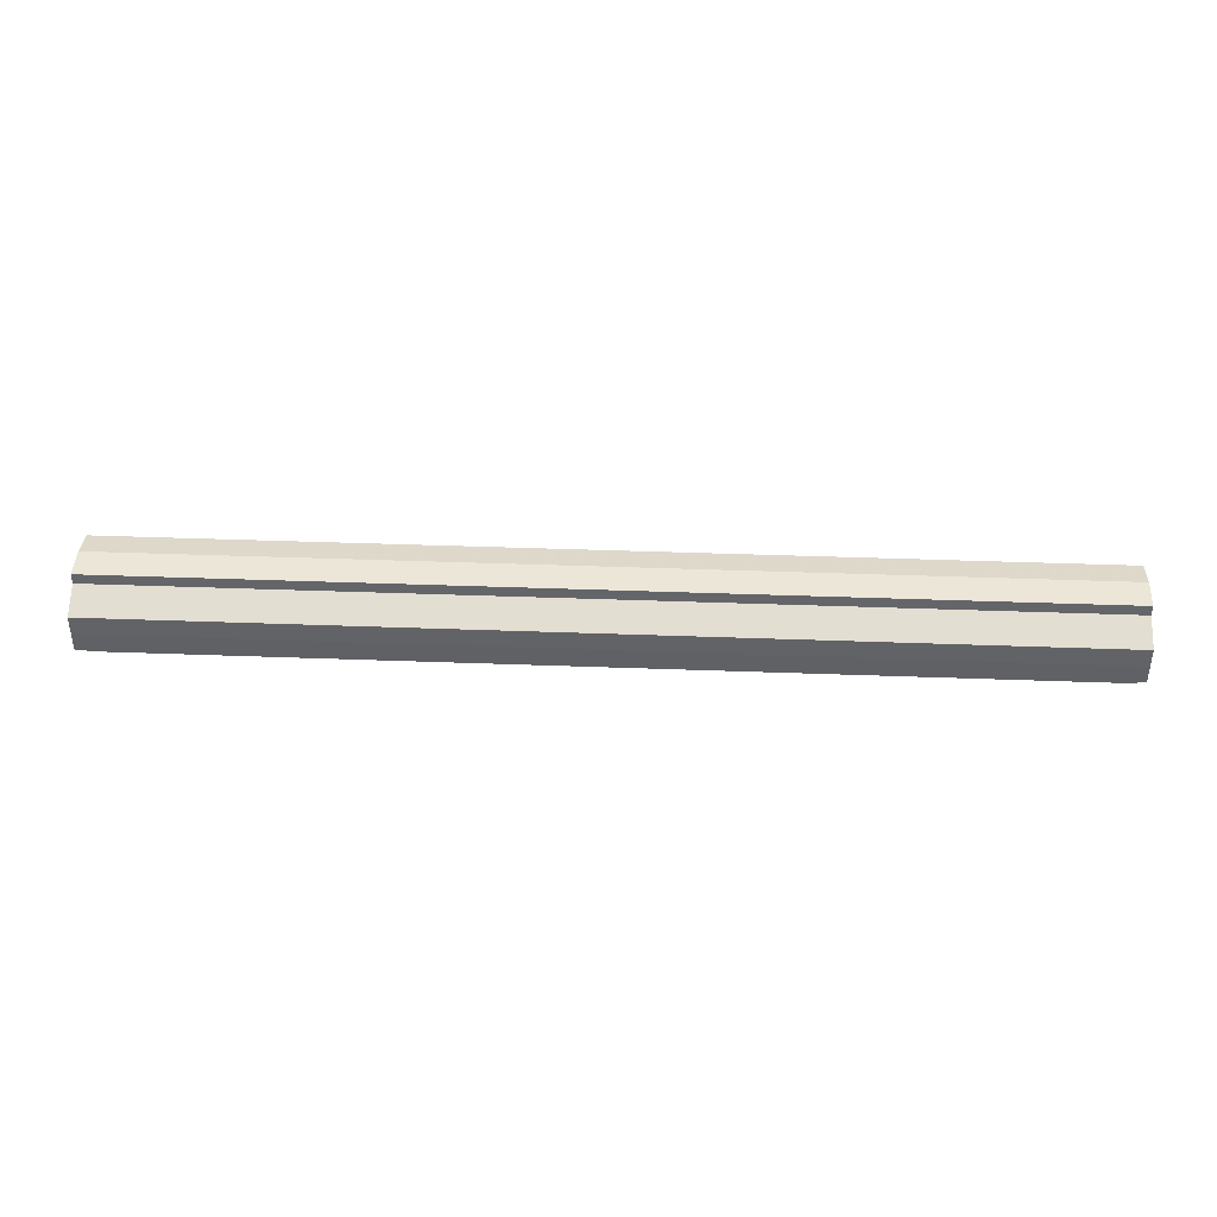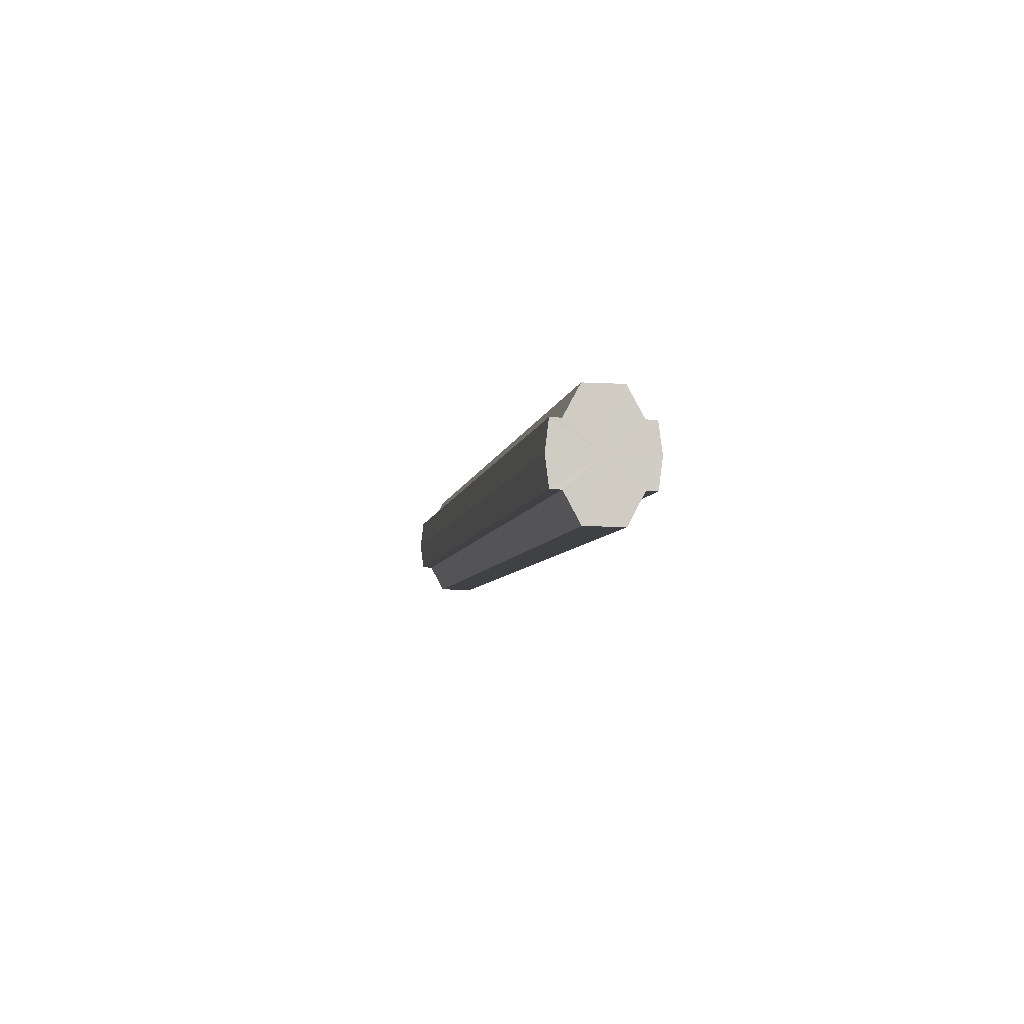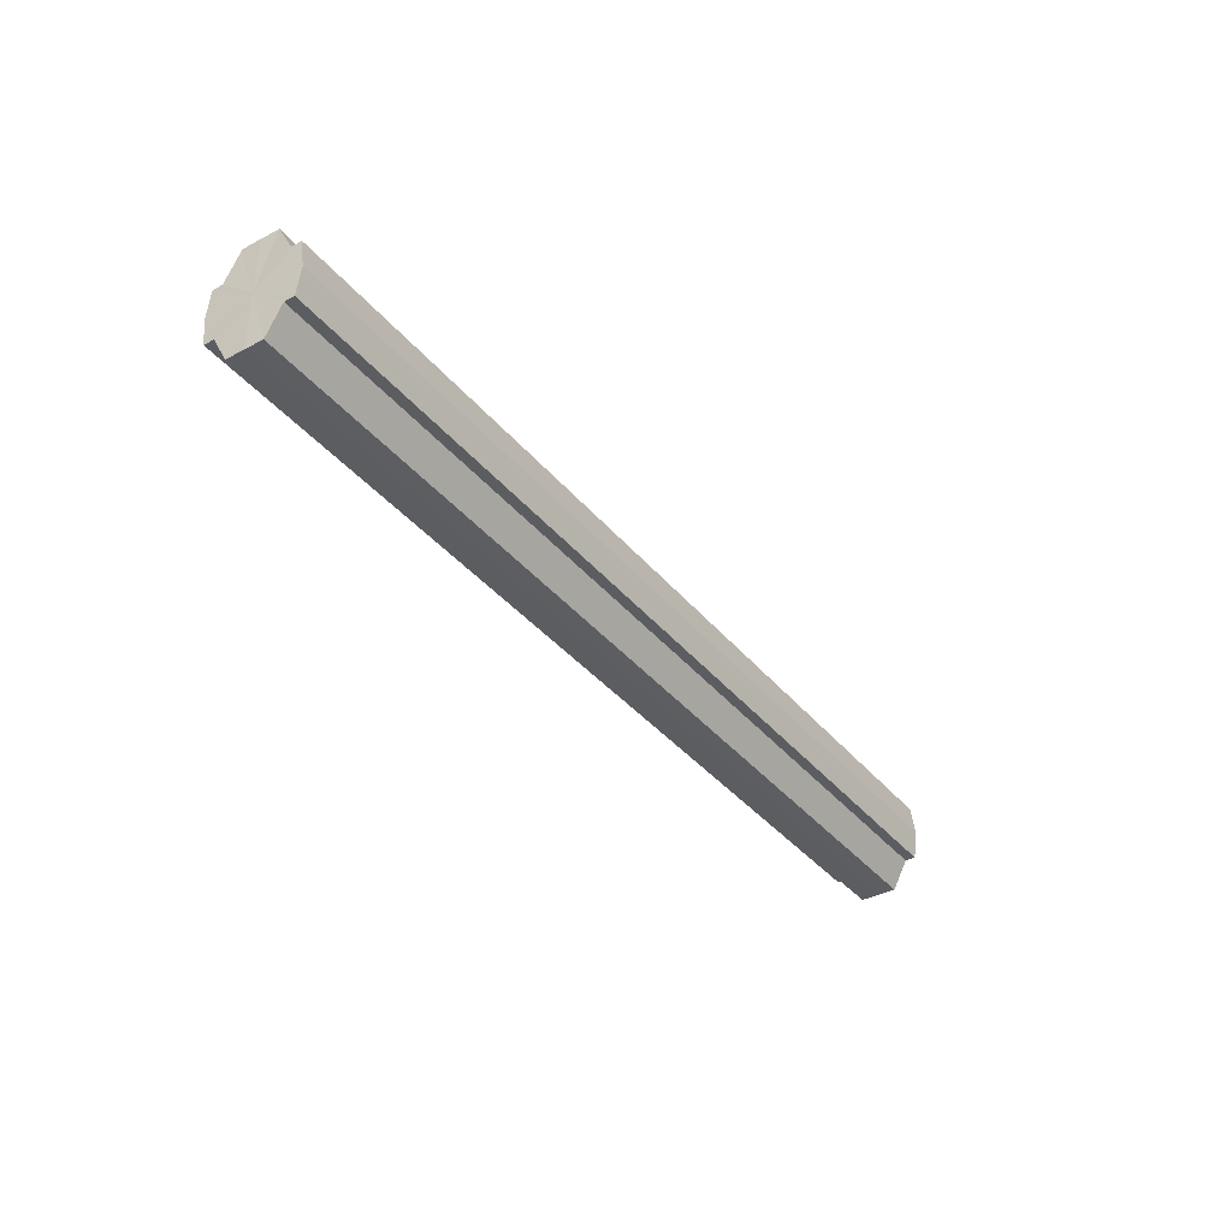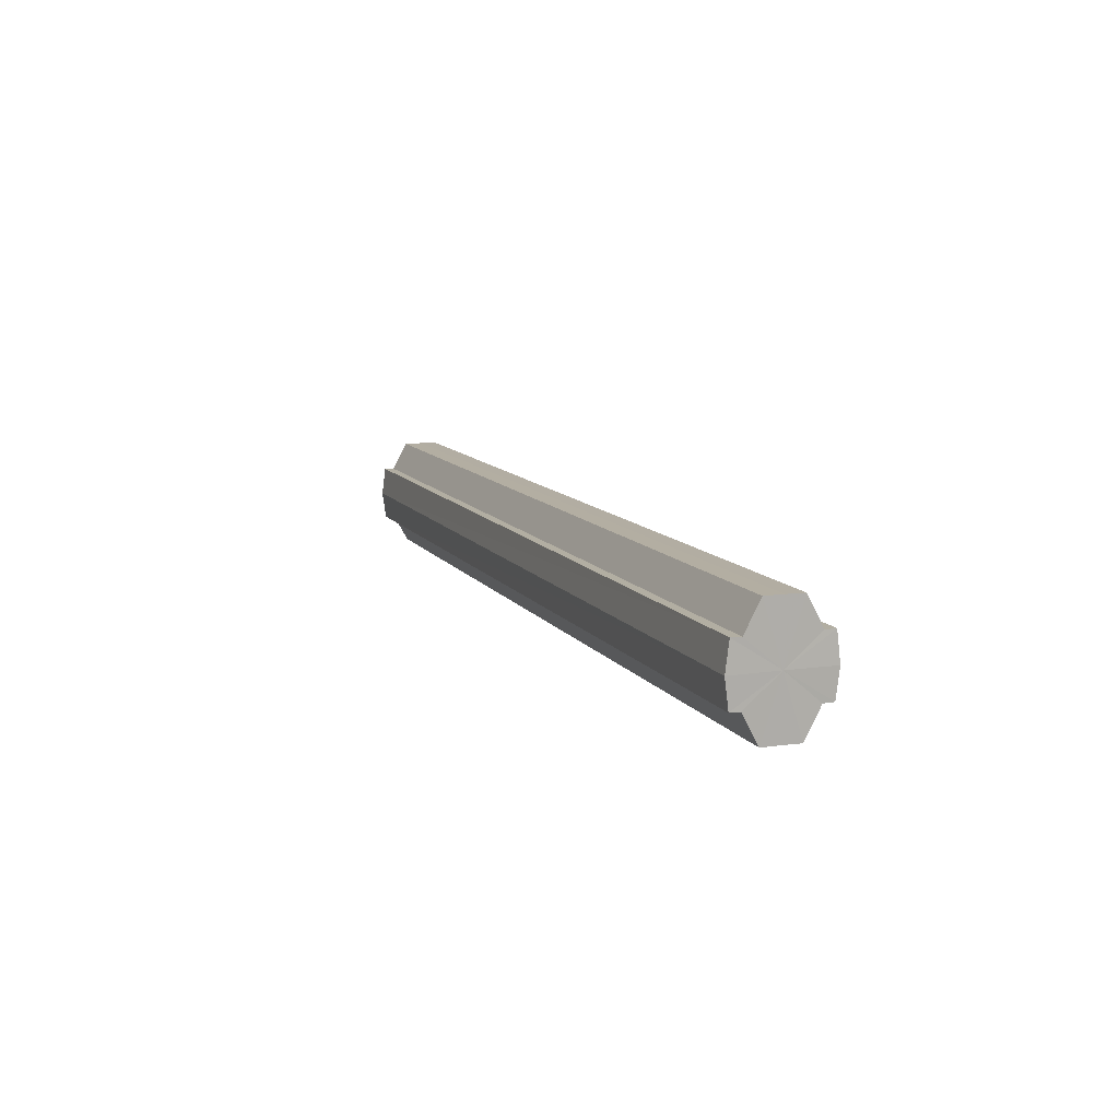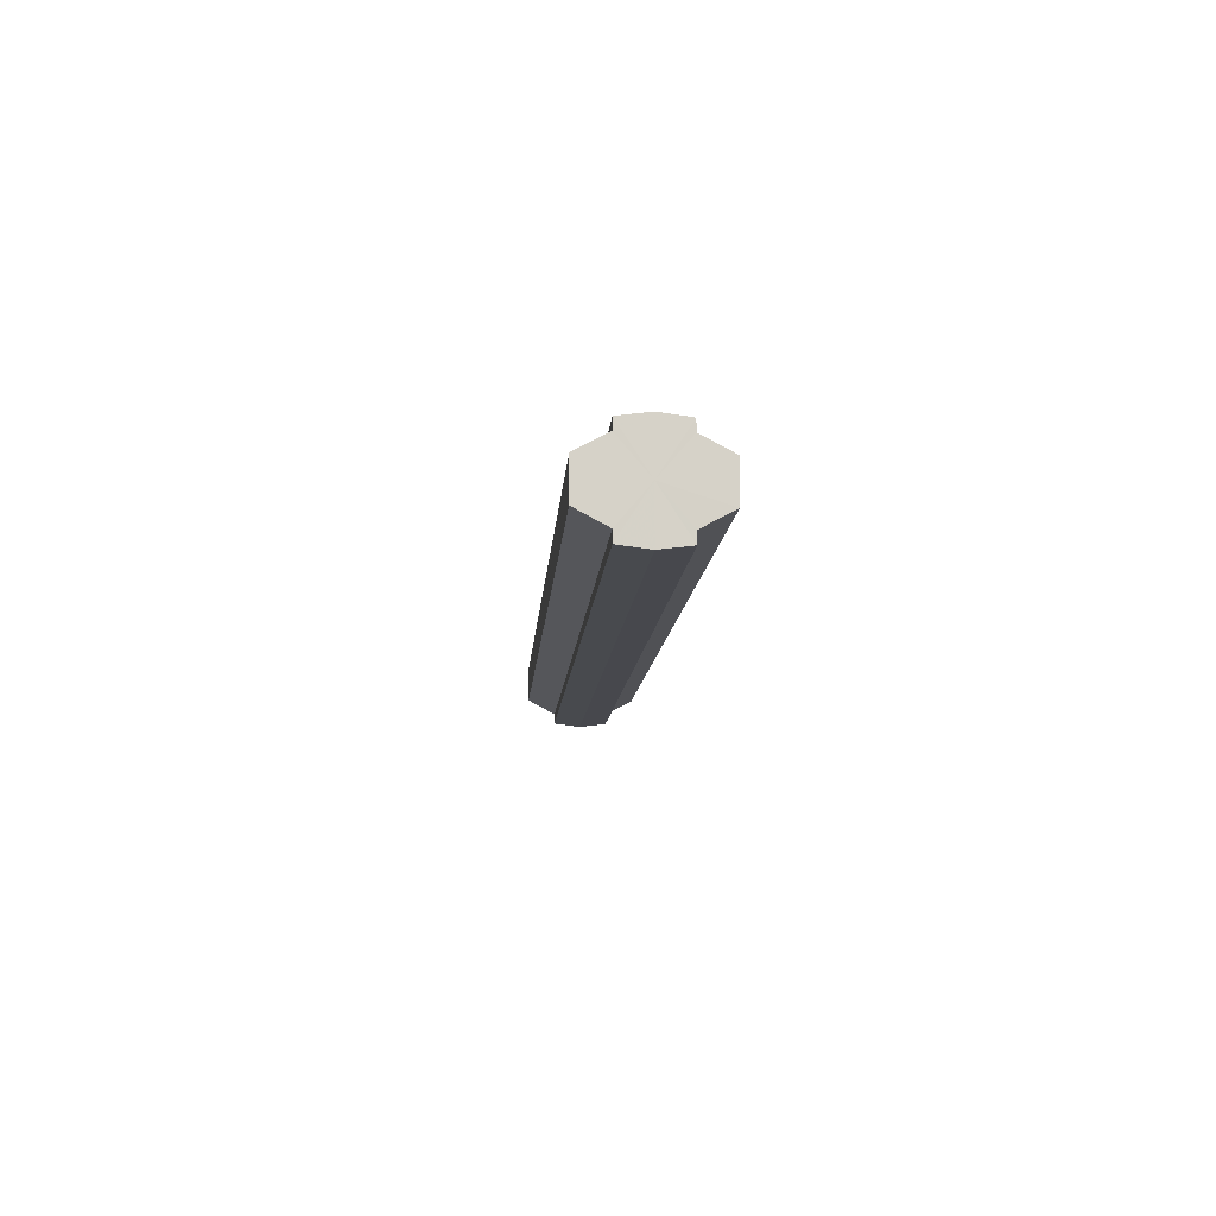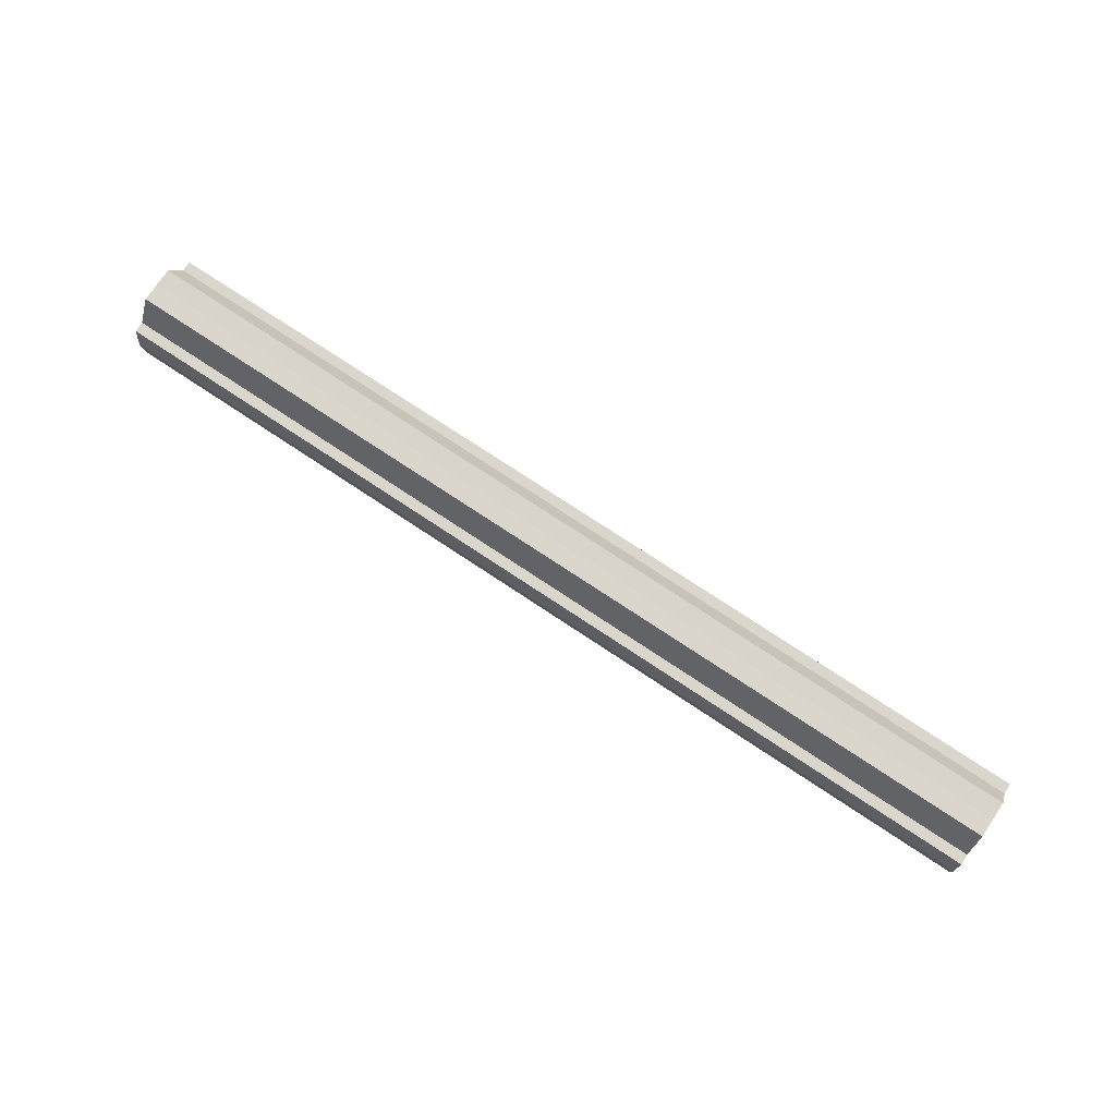
<metadata>
{"format":"obj","ext":"obj","renderer":"f3d","projection":"perspective","resolution":1024,"background":"white","views":[{"elev":38.9,"azim":2.7,"up":"+Z"},{"elev":-5.6,"azim":-98.9,"up":"+Y"},{"elev":-37.2,"azim":-55.8,"up":"+Y"},{"elev":10.7,"azim":69.5,"up":"+Y"},{"elev":-10.5,"azim":86.2,"up":"+Z"},{"elev":74.2,"azim":-146.3,"up":"+Y"}]}
</metadata>
<code>
o 23944
v 2206 1883 17.02
v 2206 1883 17.03
v 2206 1883 17.02
v 2206 1883 17.03
v 2206 1883 17.03
v 2206 1883 17.04
v 2206 1883 17.03
v 2206 1883 17.01
v 2206 1883 17.01
v 2206 1883 17.01
v 2206 1883 17.01
v 2206 1883 17.01
v 2206 1883 17.01
v 2206 1883 17.01
v 2206 1883 17.01
v 2206 1883 17.01
v 2206 1883 17.01
v 2206 1883 17.02
v 2206 1883 17.02
v 2206 1883 17.03
v 2206 1883 17.03
v 2206 1883 17.03
v 2206 1883 17.03
v 2206 1883 17.04
v 2206 1883 17.04
v 2206 1883 17.02
v 2206 1883 17.03
v 2206 1883 17.04
v 2206 1883 17.03
v 2206 1883 17.02
v 2206 1883 17.01
v 2206 1883 17.01
v 2206 1883 17.04
v 2206 1883 17.04
v 2206 1883 17.04
v 2206 1883 17.03
v 2206 1883 17.04
v 2206 1883 17.04
v 2206 1883 17.03
v 2206 1883 17.04
v 2206 1883 17.04
v 2206 1883 17.04
v 2206 1883 17.04
v 2206 1883 17.02
v 2206 1883 17.01
v 2206 1883 17.01
v 2206 1883 17.01
v 2206 1883 17
v 2206 1883 17.01
v 2206 1883 17.01
v 2206 1883 17.01
v 2206 1883 17.01
v 2206 1883 17.01
v 2206 1883 17
v 2206 1883 17.01
v 2206 1883 17.02
v 2206 1883 17.01
v 2206 1883 17.01
v 2206 1883 17
v 2206 1883 17.03
v 2206 1883 17.02
v 2206 1883 17.01
v 2206 1883 17
v 2206 1883 17.01
v 2206 1883 17
v 2206 1883 17.03
v 2206 1883 17.03
v 2206 1883 17.04
v 2206 1883 17.03
v 2206 1883 17.04
v 2206 1883 17.03
v 2206 1883 17.03
v 2206 1883 17.03
v 2206 1883 17.02
v 2206 1883 17.03
v 2206 1883 17.01
v 2206 1883 17.02
v 2206 1883 17.01
v 2206 1883 17.01
v 2206 1883 17.01
v 2206 1883 17.01
v 2206 1883 17.02
v 2206 1883 17.02
v 2206 1883 17.03
v 2206 1883 17.01
v 2206 1883 17.03
v 2206 1883 17.01
v 2206 1883 17.04
v 2206 1883 17.01
v 2206 1883 17.04
v 2206 1883 17
v 2206 1883 17.04
v 2206 1883 17.01
v 2206 1883 17.03
v 2206 1883 17.01
v 2206 1883 17.03
v 2206 1883 17.01
v 2206 1883 17.02
f 1 2 3
f 2 4 5
f 4 6 7
f 8 1 9
f 10 8 11
f 12 10 13
f 13 14 15
f 15 16 17
f 17 18 19
f 19 20 21
f 21 22 23
f 23 24 25
f 26 24 27
f 26 28 24
f 26 27 29
f 26 29 30
f 26 30 31
f 26 31 32
f 26 33 28
f 34 33 35
f 26 36 33
f 37 38 34
f 26 39 36
f 40 41 37
f 41 42 43
f 26 44 39
f 26 45 44
f 26 46 45
f 26 47 46
f 26 48 47
f 26 49 48
f 26 32 49
f 50 47 51
f 52 53 50
f 54 49 55
f 56 57 52
f 58 59 54
f 60 61 56
f 62 63 58
f 63 64 65
f 66 67 60
f 68 69 66
f 70 71 68
f 71 72 73
f 72 74 75
f 74 76 77
f 76 78 79
f 78 80 81
f 82 83 84
f 82 85 83
f 82 84 86
f 82 87 85
f 82 86 88
f 82 89 87
f 82 88 90
f 82 91 89
f 82 90 92
f 82 93 91
f 82 92 94
f 82 95 93
f 82 94 96
f 82 97 95
f 82 96 98
f 82 98 97

</code>
